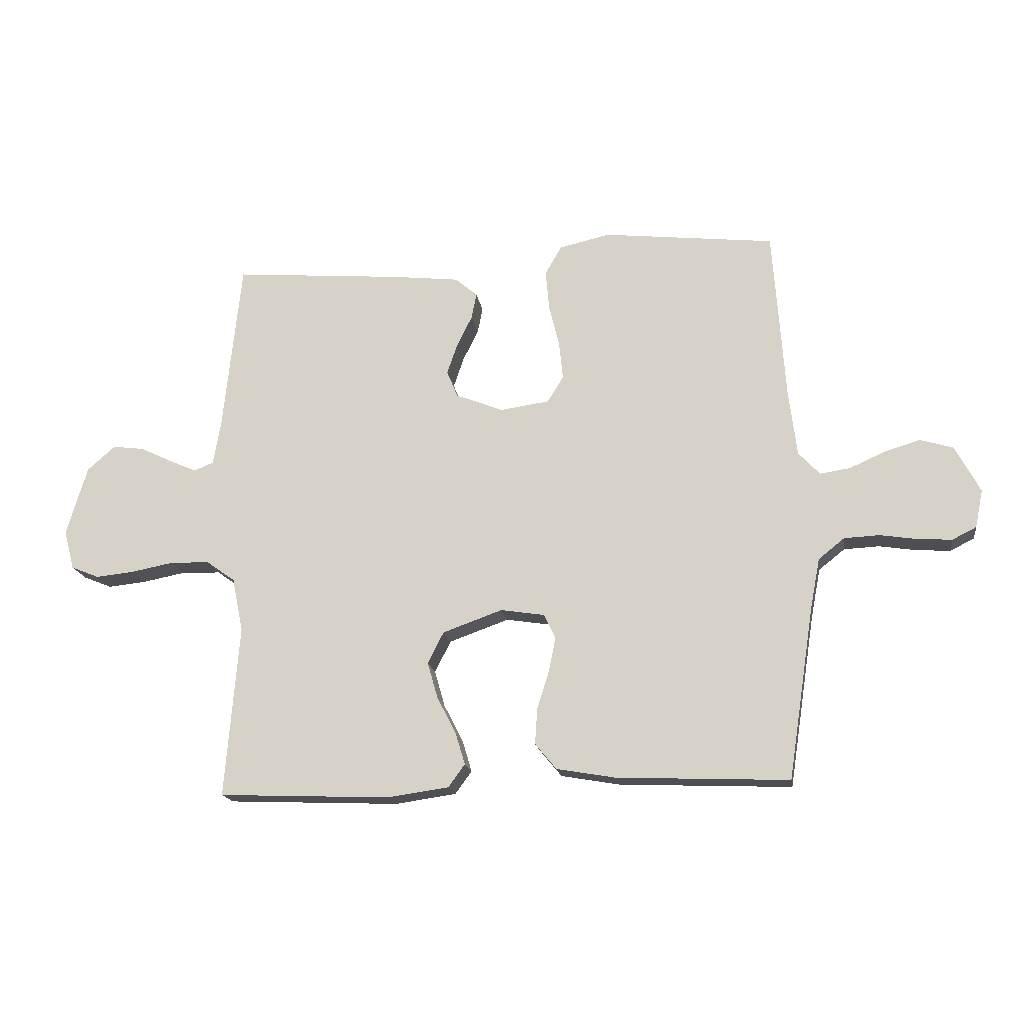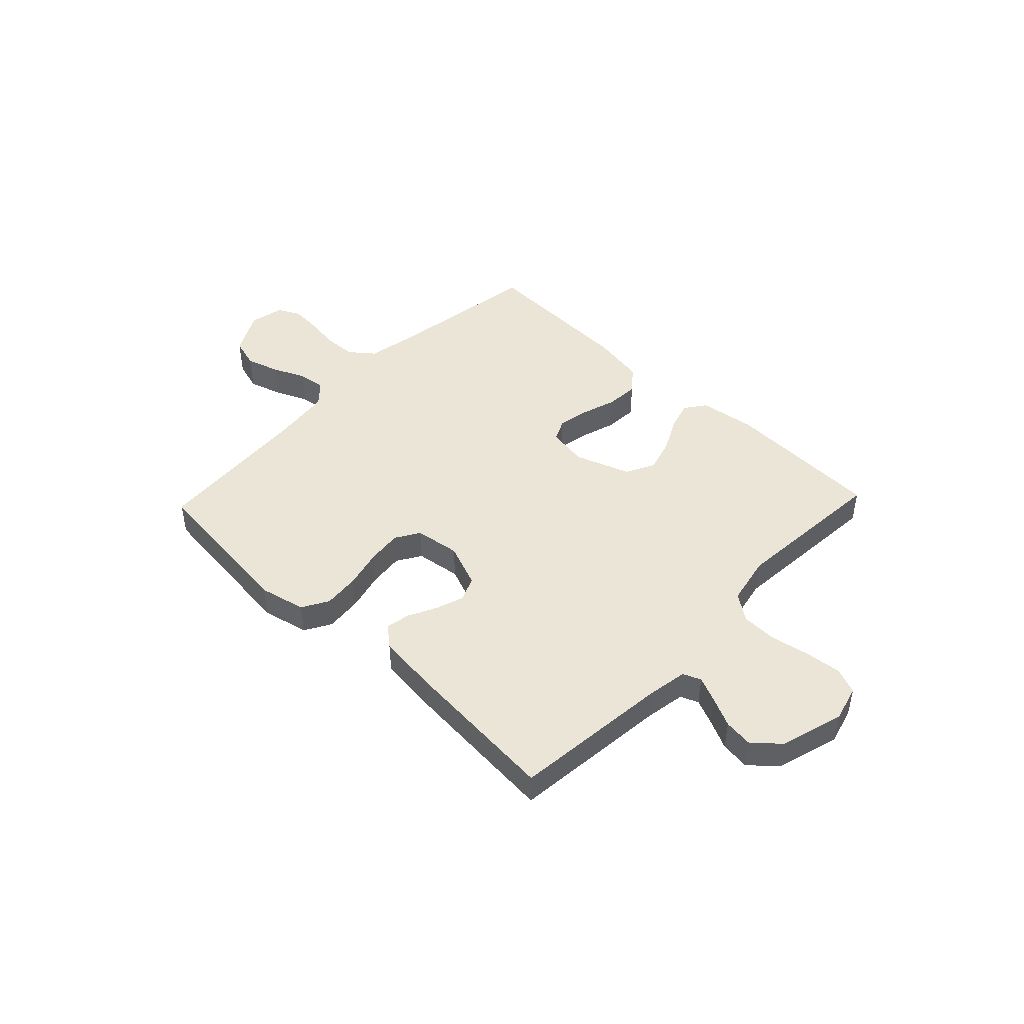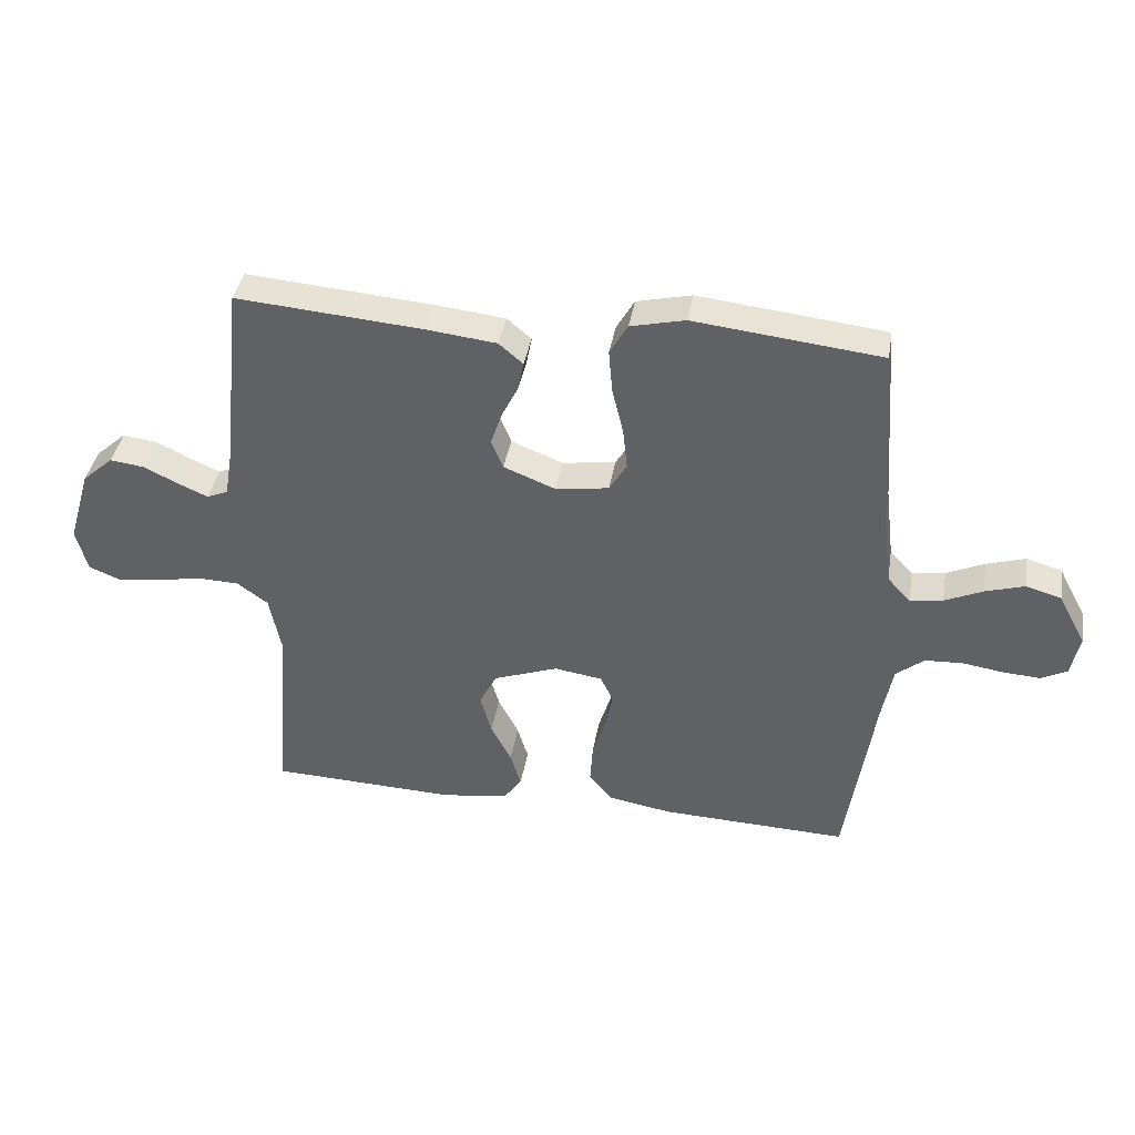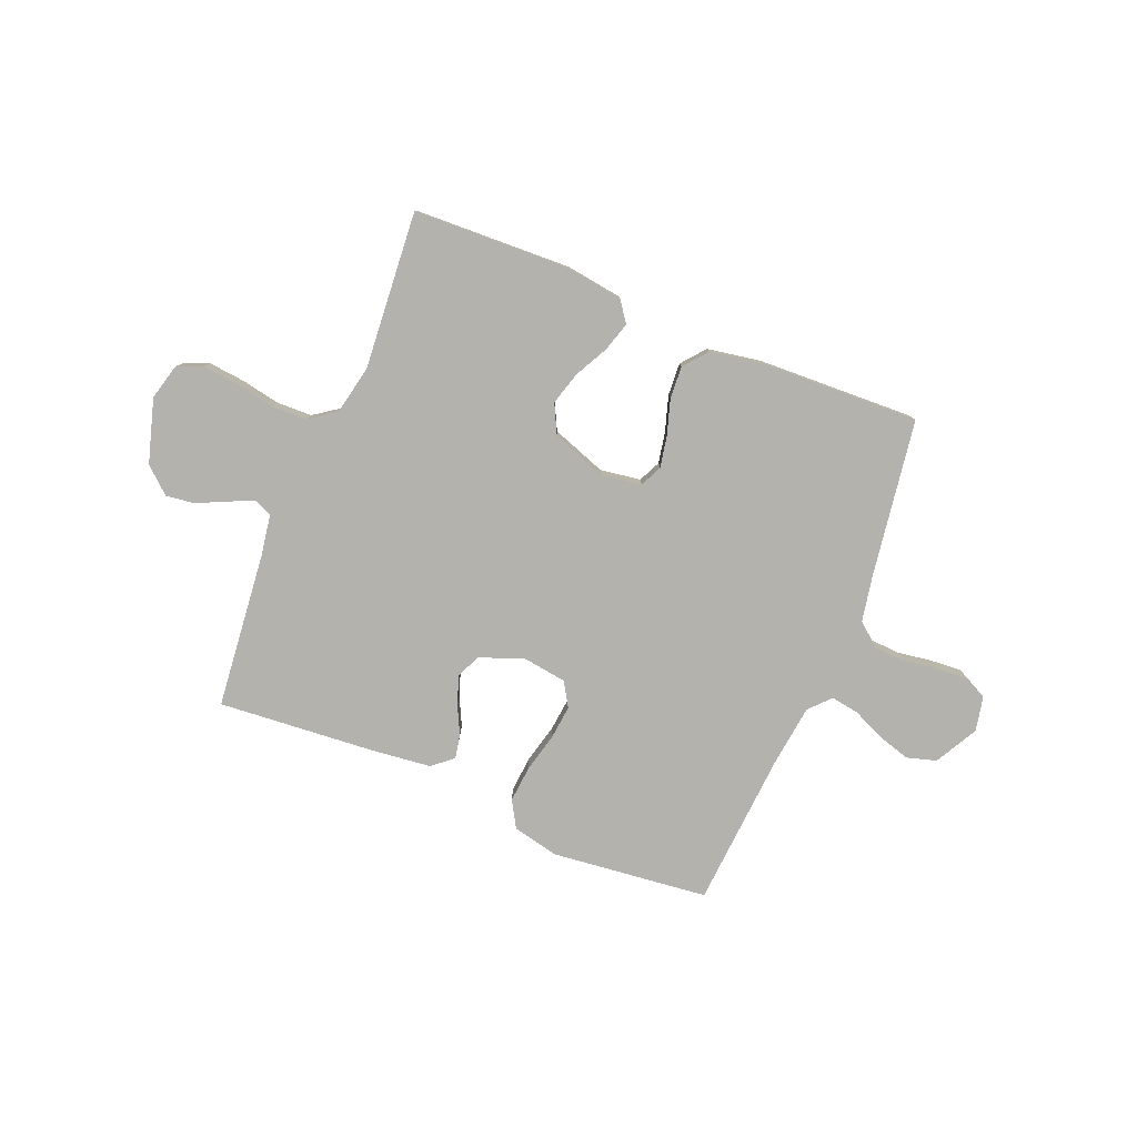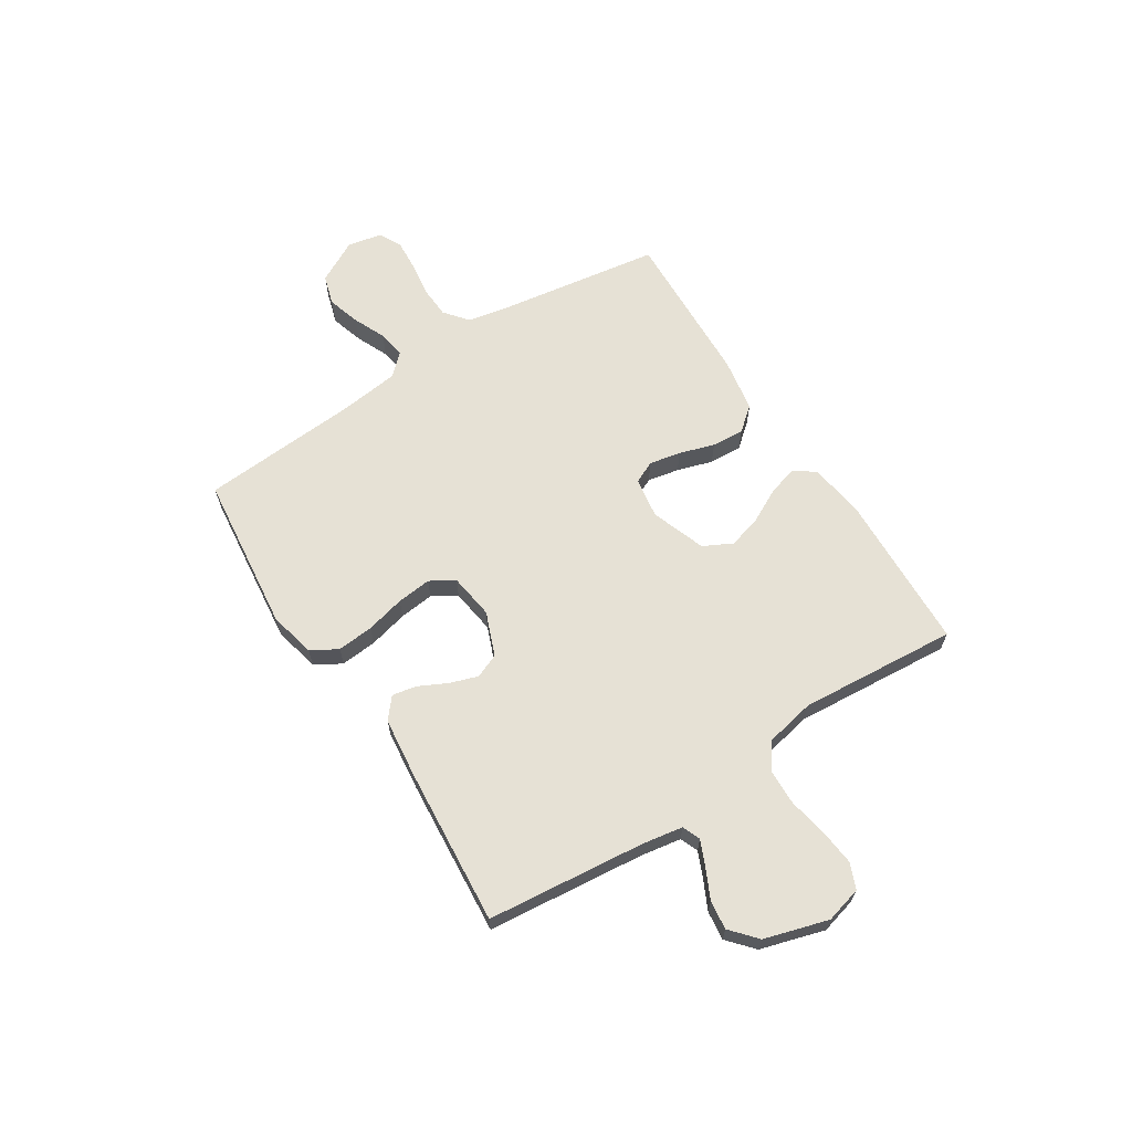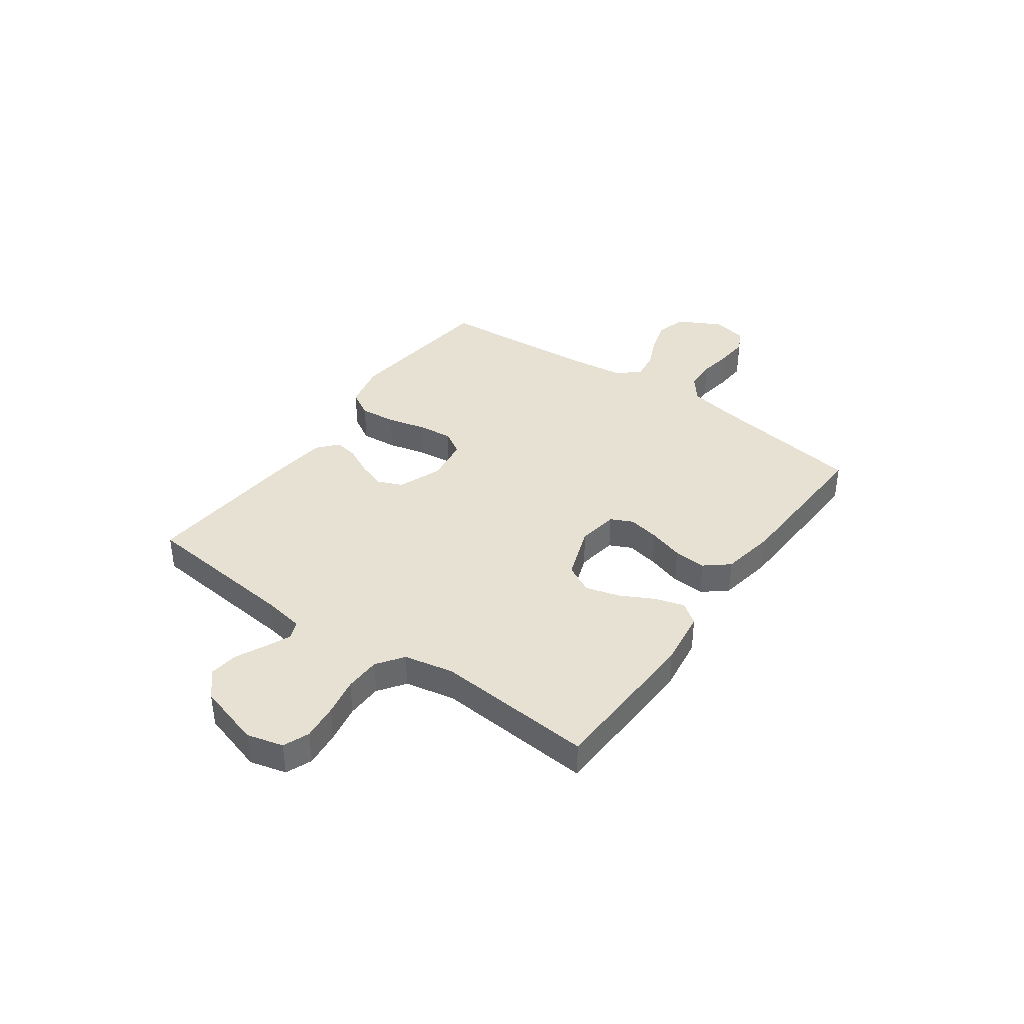
<metadata>
{"format":"obj","ext":"obj","renderer":"f3d","projection":"perspective","resolution":1024,"background":"white","views":[{"elev":-17.3,"azim":-171.3,"up":"+Z"},{"elev":45.9,"azim":43.6,"up":"+Y"},{"elev":38.9,"azim":-170.5,"up":"+Z"},{"elev":-79.6,"azim":157.6,"up":"+Y"},{"elev":64.7,"azim":57.3,"up":"+Y"},{"elev":38.6,"azim":125.5,"up":"+Y"}]}
</metadata>
<code>
v 0.5 0.07 -0.5
v 0.2 0.07 -0.512
v 0.093 0.07 -0.497
v 0.064 0.07 -0.457
v 0.081 0.07 -0.401
v 0.114 0.07 -0.337
v 0.132 0.07 -0.274
v 0.104 0.07 -0.219
v 0 0.07 -0.182
v -0.077 0.07 -0.194
v -0.097 0.07 -0.236
v -0.085 0.07 -0.296
v -0.064 0.07 -0.363
v -0.06 0.07 -0.425
v -0.097 0.07 -0.47
v -0.2 0.07 -0.488
v -0.5 0.07 -0.5
v -0.546 0.07 -0.2
v -0.563 0.07 -0.112
v -0.608 0.07 -0.076
v -0.669 0.07 -0.073
v -0.734 0.07 -0.083
v -0.794 0.07 -0.087
v -0.836 0.07 -0.066
v -0.85 0.07 0
v -0.806 0.07 0.082
v -0.749 0.07 0.099
v -0.686 0.07 0.08
v -0.625 0.07 0.053
v -0.572 0.07 0.045
v -0.535 0.07 0.085
v -0.521 0.07 0.2
v -0.5 0.07 0.5
v -0.2 0.07 0.534
v -0.112 0.07 0.514
v -0.083 0.07 0.464
v -0.089 0.07 0.395
v -0.107 0.07 0.321
v -0.114 0.07 0.255
v -0.086 0.07 0.209
v 0 0.07 0.197
v 0.083 0.07 0.23
v 0.102 0.07 0.276
v 0.084 0.07 0.329
v 0.057 0.07 0.383
v 0.048 0.07 0.429
v 0.087 0.07 0.462
v 0.2 0.07 0.475
v 0.5 0.07 0.5
v 0.531 0.07 0.2
v 0.544 0.07 0.123
v 0.578 0.07 0.109
v 0.626 0.07 0.13
v 0.682 0.07 0.157
v 0.737 0.07 0.164
v 0.786 0.07 0.121
v 0.822 0.07 0
v 0.804 0.07 -0.069
v 0.755 0.07 -0.089
v 0.687 0.07 -0.082
v 0.613 0.07 -0.068
v 0.545 0.07 -0.07
v 0.495 0.07 -0.106
v 0.476 0.07 -0.2
v 0.5 0 -0.5
v 0.2 0 -0.512
v 0.093 0 -0.497
v 0.064 0 -0.457
v 0.081 0 -0.401
v 0.114 0 -0.337
v 0.132 0 -0.274
v 0.104 0 -0.219
v 0 0 -0.182
v -0.077 0 -0.194
v -0.097 0 -0.236
v -0.085 0 -0.296
v -0.064 0 -0.363
v -0.06 0 -0.425
v -0.097 0 -0.47
v -0.2 0 -0.488
v -0.5 0 -0.5
v -0.546 0 -0.2
v -0.563 0 -0.112
v -0.608 0 -0.076
v -0.669 0 -0.073
v -0.734 0 -0.083
v -0.794 0 -0.087
v -0.836 0 -0.066
v -0.85 0 0
v -0.806 0 0.082
v -0.749 0 0.099
v -0.686 0 0.08
v -0.625 0 0.053
v -0.572 0 0.045
v -0.535 0 0.085
v -0.521 0 0.2
v -0.5 0 0.5
v -0.2 0 0.534
v -0.112 0 0.514
v -0.083 0 0.464
v -0.089 0 0.395
v -0.107 0 0.321
v -0.114 0 0.255
v -0.086 0 0.209
v 0 0 0.197
v 0.083 0 0.23
v 0.102 0 0.276
v 0.084 0 0.329
v 0.057 0 0.383
v 0.048 0 0.429
v 0.087 0 0.462
v 0.2 0 0.475
v 0.5 0 0.5
v 0.531 0 0.2
v 0.544 0 0.123
v 0.578 0 0.109
v 0.626 0 0.13
v 0.682 0 0.157
v 0.737 0 0.164
v 0.786 0 0.121
v 0.822 0 0
v 0.804 0 -0.069
v 0.755 0 -0.089
v 0.687 0 -0.082
v 0.613 0 -0.068
v 0.545 0 -0.07
v 0.495 0 -0.106
v 0.476 0 -0.2
f 59 60 61
f 58 59 61
f 57 58 61
f 56 57 61
f 55 56 61
f 54 55 61
f 53 54 61
f 52 53 61 62
f 51 52 62 63
f 48 49 50
f 47 48 50
f 46 47 50
f 45 46 50
f 44 45 50
f 50 51 63
f 44 50 63
f 43 44 63
f 36 37 38
f 35 36 38
f 34 35 38
f 33 34 38
f 32 33 38
f 31 32 38 39
f 30 31 39 40
f 27 28 29
f 26 27 29
f 25 26 29
f 24 25 29
f 23 24 29
f 22 23 29
f 21 22 29
f 20 21 29 30
f 30 40 41
f 20 30 41
f 19 20 41
f 16 17 18
f 15 16 18
f 14 15 18
f 13 14 18
f 12 13 18
f 11 12 18 19
f 4 5 6
f 3 4 6
f 2 3 6
f 1 2 6
f 64 1 6
f 64 6 7
f 64 7 8
f 63 64 8
f 43 63 8
f 42 43 8
f 19 41 42
f 11 19 42
f 10 11 42
f 9 10 42
f 8 9 42
f 125 124 123
f 125 123 122
f 125 122 121
f 125 121 120
f 125 120 119
f 125 119 118
f 125 118 117
f 126 125 117 116
f 127 126 116 115
f 114 113 112
f 114 112 111
f 114 111 110
f 114 110 109
f 114 109 108
f 127 115 114
f 127 114 108
f 127 108 107
f 102 101 100
f 102 100 99
f 102 99 98
f 102 98 97
f 102 97 96
f 103 102 96 95
f 104 103 95 94
f 93 92 91
f 93 91 90
f 93 90 89
f 93 89 88
f 93 88 87
f 93 87 86
f 93 86 85
f 94 93 85 84
f 105 104 94
f 105 94 84
f 105 84 83
f 82 81 80
f 82 80 79
f 82 79 78
f 82 78 77
f 82 77 76
f 83 82 76 75
f 70 69 68
f 70 68 67
f 70 67 66
f 70 66 65
f 70 65 128
f 71 70 128
f 72 71 128
f 72 128 127
f 72 127 107
f 72 107 106
f 106 105 83
f 106 83 75
f 106 75 74
f 106 74 73
f 106 73 72
f 1 65 66 2
f 2 66 67 3
f 3 67 68 4
f 4 68 69 5
f 5 69 70 6
f 6 70 71 7
f 7 71 72 8
f 8 72 73 9
f 9 73 74 10
f 10 74 75 11
f 11 75 76 12
f 12 76 77 13
f 13 77 78 14
f 14 78 79 15
f 15 79 80 16
f 16 80 81 17
f 17 81 82 18
f 18 82 83 19
f 19 83 84 20
f 20 84 85 21
f 21 85 86 22
f 22 86 87 23
f 23 87 88 24
f 24 88 89 25
f 25 89 90 26
f 26 90 91 27
f 27 91 92 28
f 28 92 93 29
f 29 93 94 30
f 30 94 95 31
f 31 95 96 32
f 32 96 97 33
f 33 97 98 34
f 34 98 99 35
f 35 99 100 36
f 36 100 101 37
f 37 101 102 38
f 38 102 103 39
f 39 103 104 40
f 40 104 105 41
f 41 105 106 42
f 42 106 107 43
f 43 107 108 44
f 44 108 109 45
f 45 109 110 46
f 46 110 111 47
f 47 111 112 48
f 48 112 113 49
f 49 113 114 50
f 50 114 115 51
f 51 115 116 52
f 52 116 117 53
f 53 117 118 54
f 54 118 119 55
f 55 119 120 56
f 56 120 121 57
f 57 121 122 58
f 58 122 123 59
f 59 123 124 60
f 60 124 125 61
f 61 125 126 62
f 62 126 127 63
f 63 127 128 64
f 64 128 65 1

</code>
